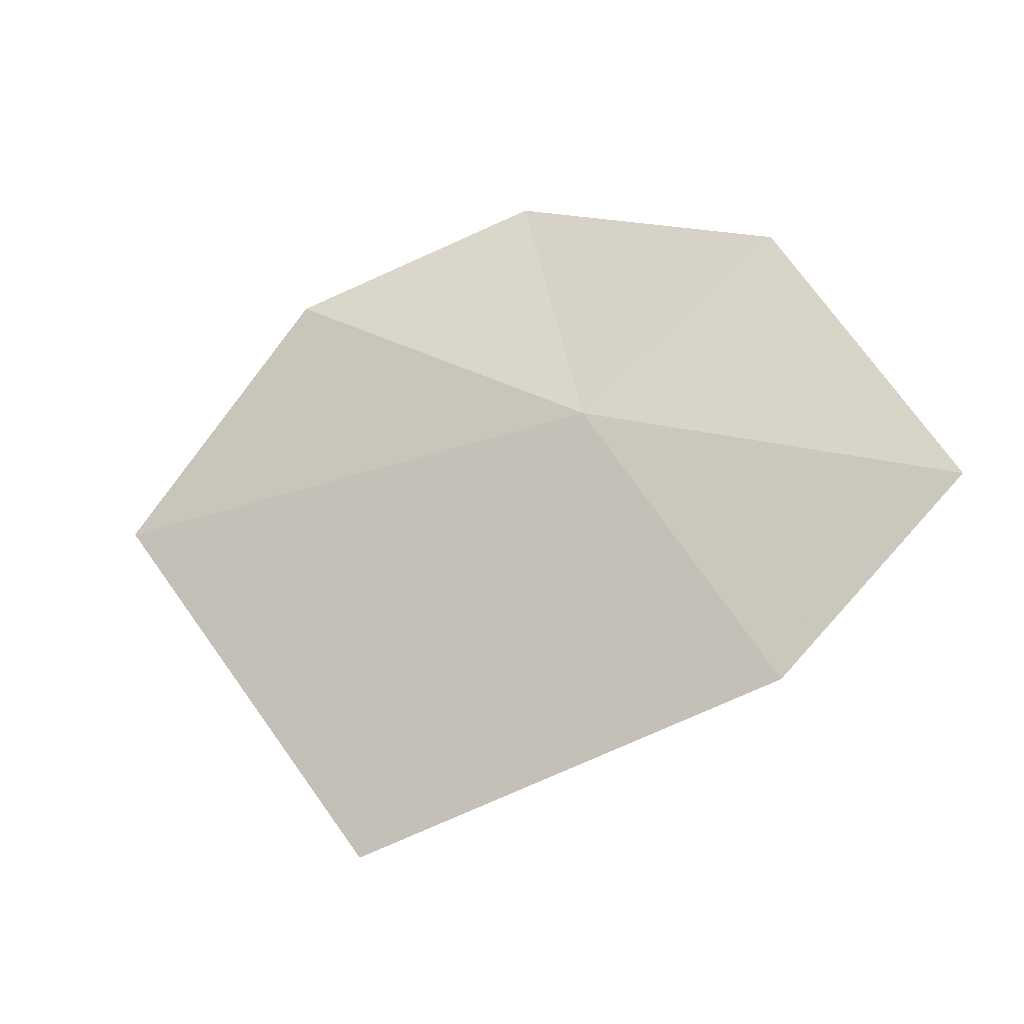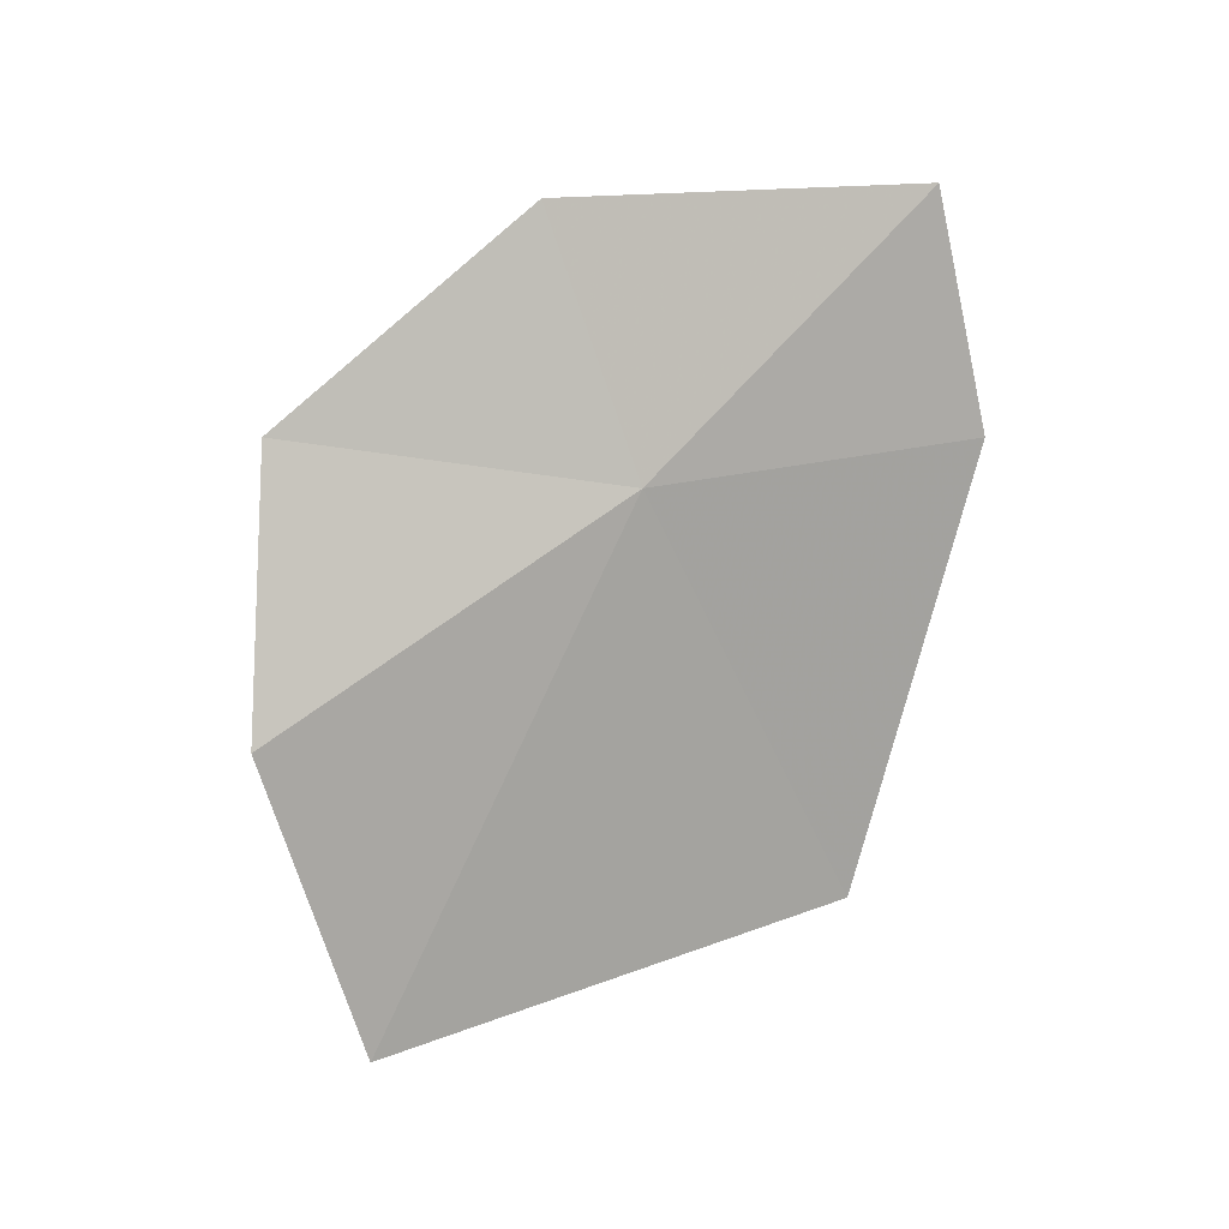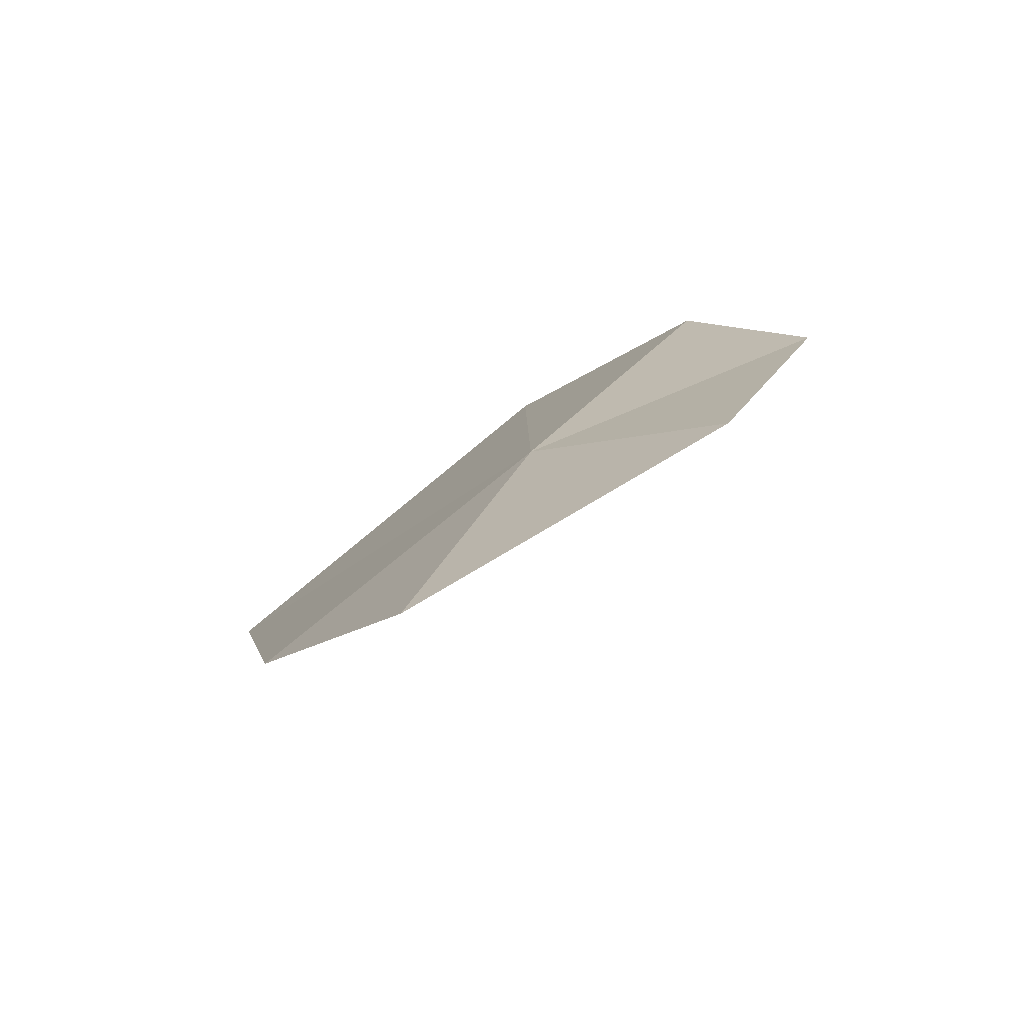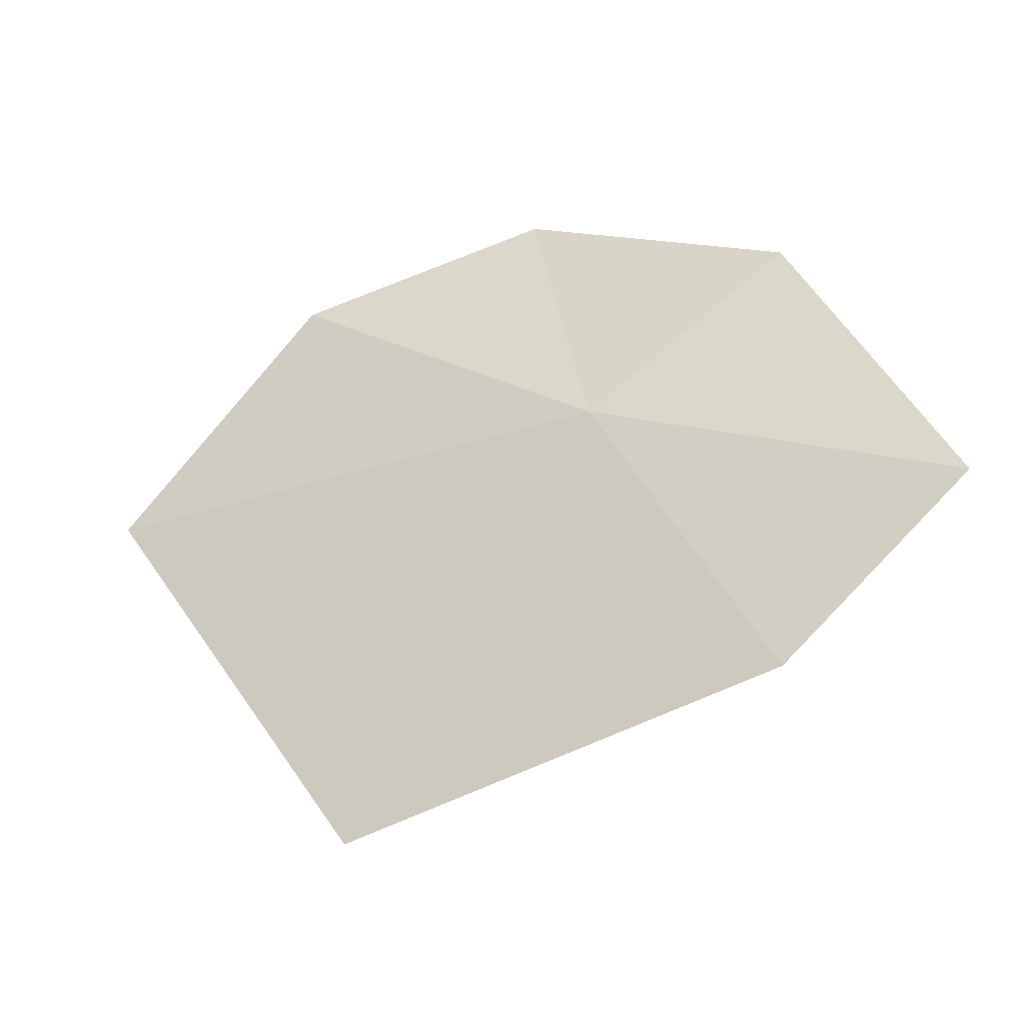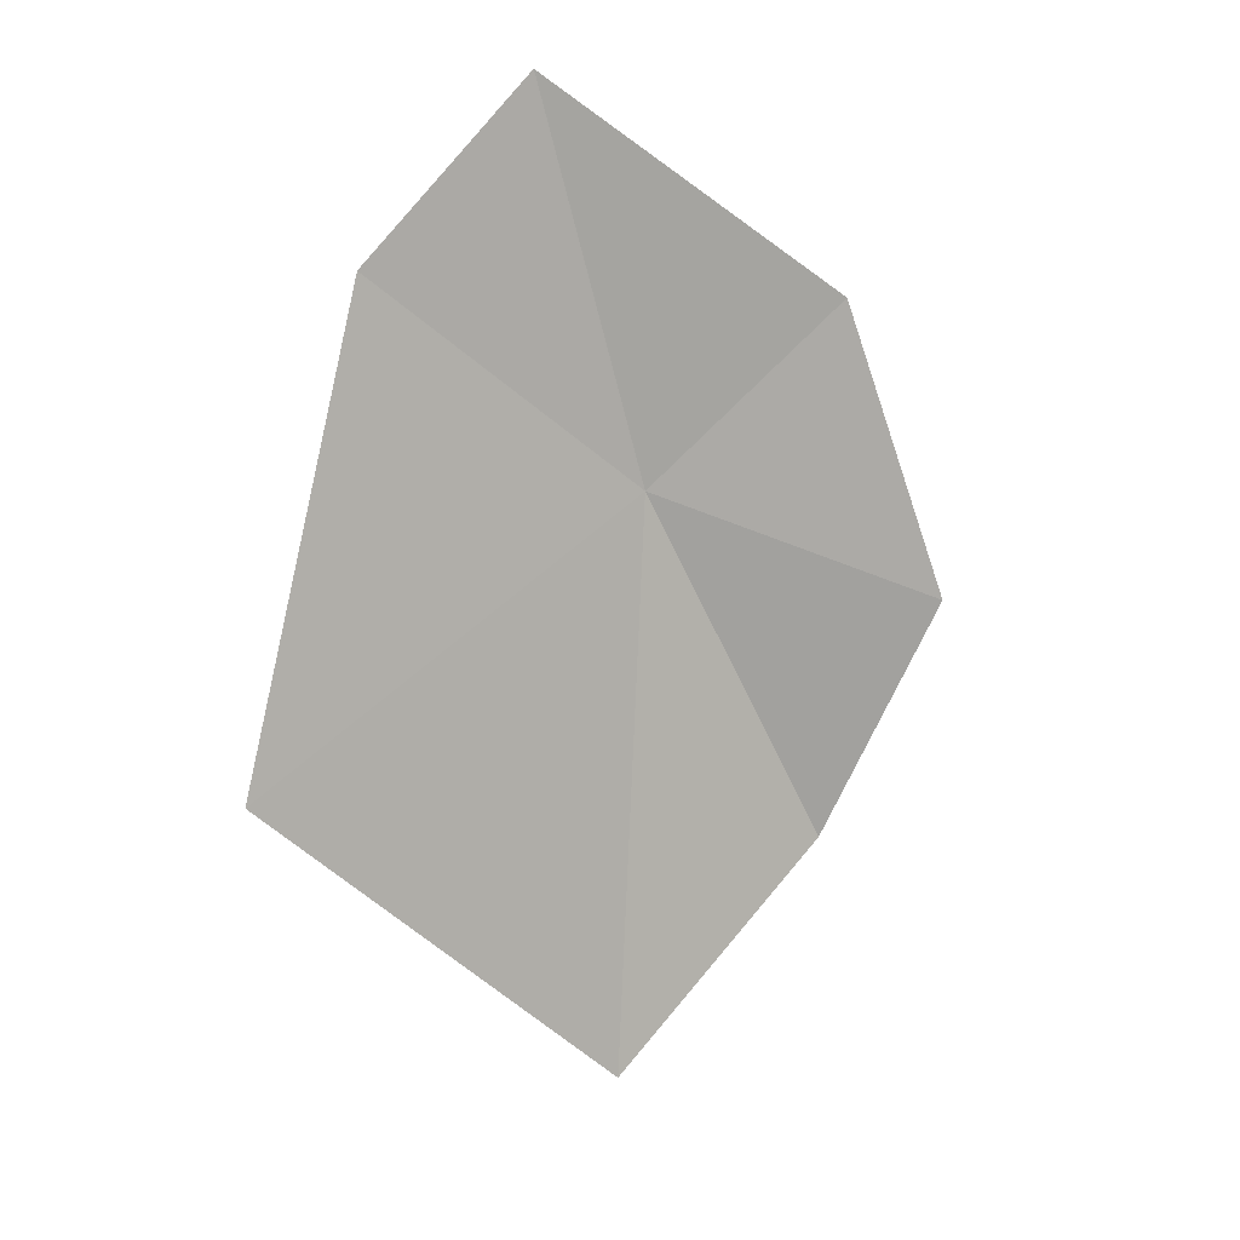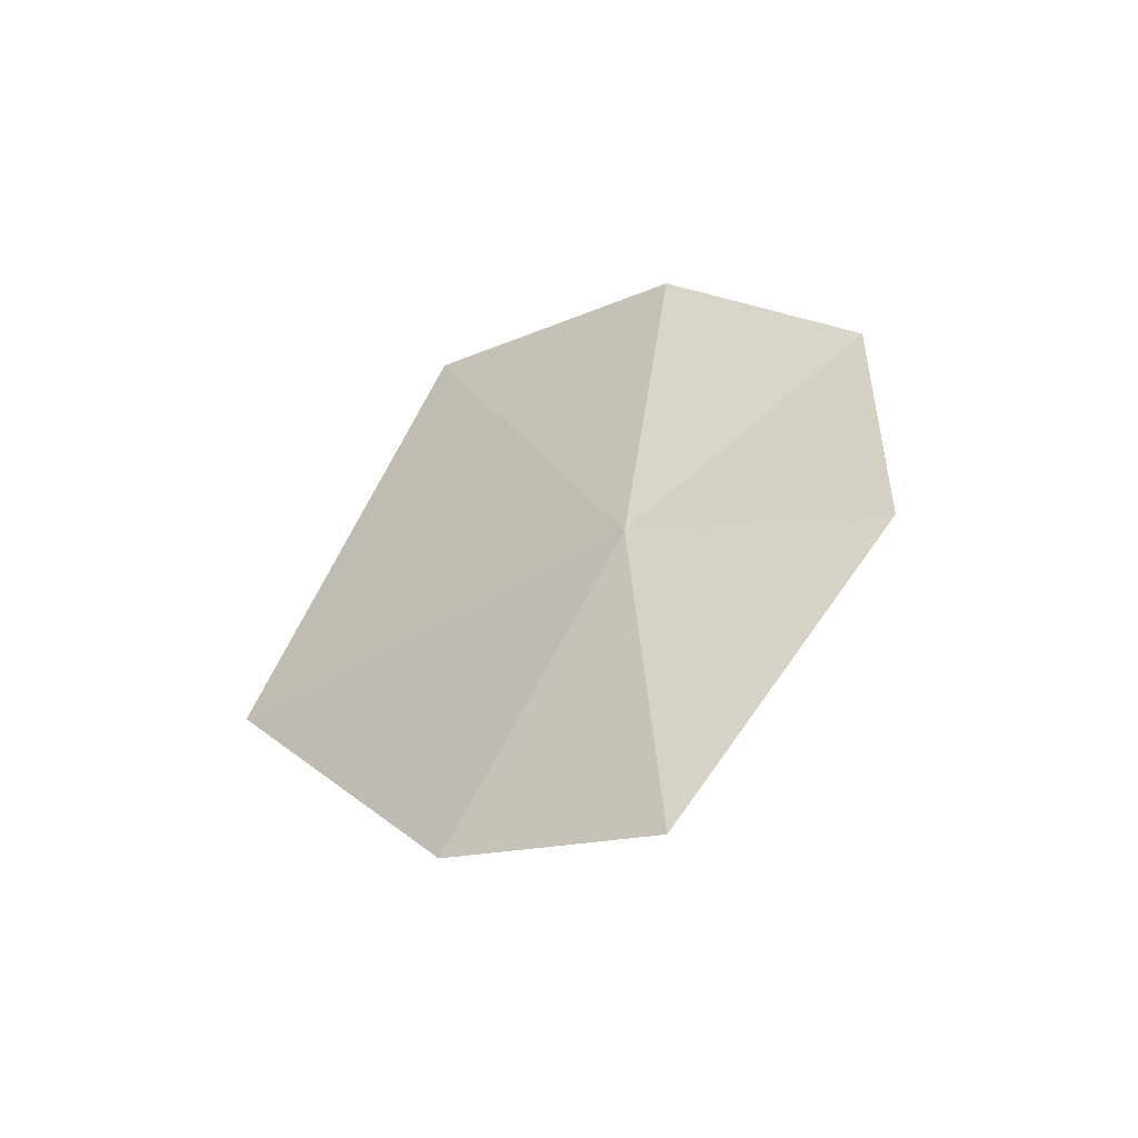
<metadata>
{"format":"obj","ext":"obj","renderer":"f3d","projection":"perspective","resolution":1024,"background":"white","views":[{"elev":-59.0,"azim":14.3,"up":"+Y"},{"elev":79.7,"azim":-79.9,"up":"+Z"},{"elev":18.7,"azim":74.0,"up":"+Z"},{"elev":-63.9,"azim":11.2,"up":"+Y"},{"elev":-72.7,"azim":71.6,"up":"+Z"},{"elev":33.7,"azim":53.6,"up":"+Z"}]}
</metadata>
<code>
v -12.85 -26.1 45.43
v -12.39 -25.83 45.6
v -12.92 -25.42 45.62
v -12.55 -26.76 45.12
v -13.49 -26.65 44.81
v -12.14 -26.56 45.37
v -13.99 -25.78 45.2
v -13.48 -25.5 45.54
f 1 2 3
f 1 5 4
f 1 4 6
f 1 7 5
f 1 3 8
f 1 8 7
f 1 6 2

</code>
